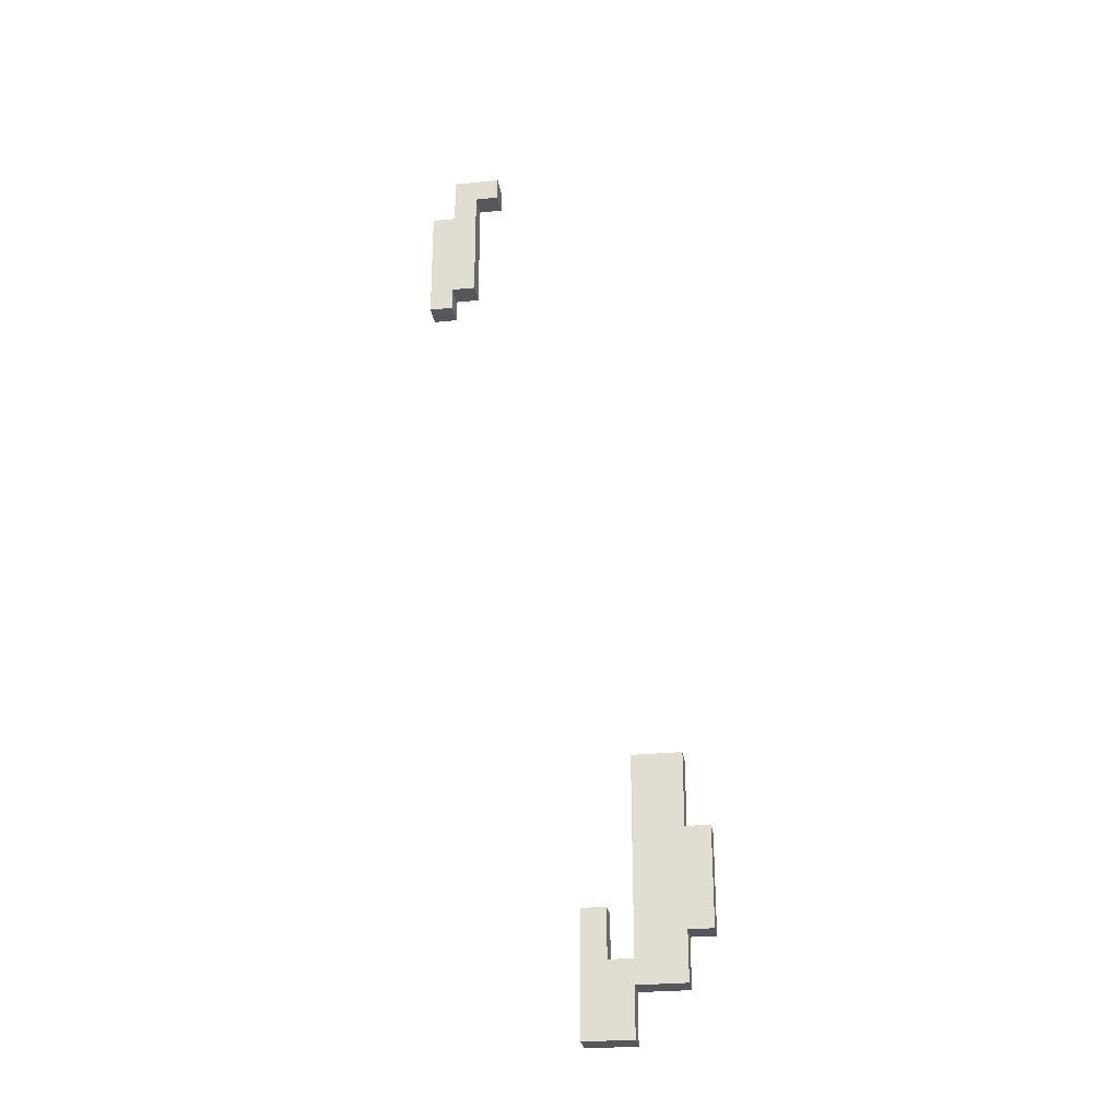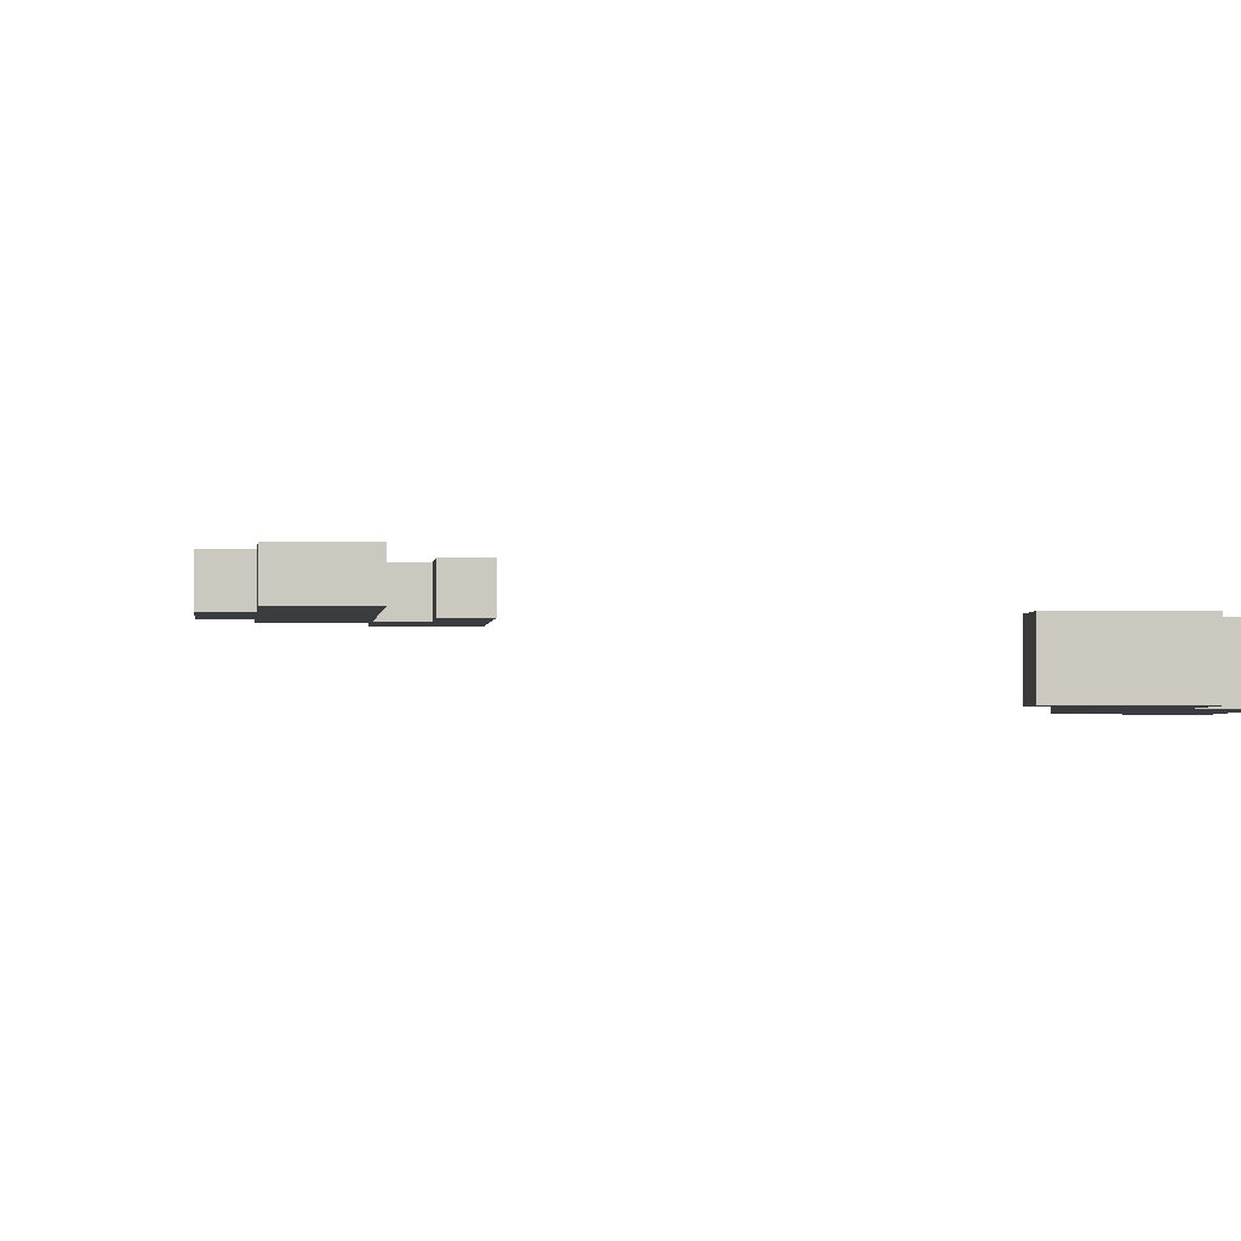
<metadata>
{"format":"obj","ext":"obj","renderer":"f3d","projection":"perspective","resolution":1024,"background":"white","views":[{"elev":-27.5,"azim":8.6,"up":"+Y"},{"elev":-1.7,"azim":176.1,"up":"+Z"}]}
</metadata>
<code>
o fire2alt
v -11.7 7 -11.9
v -11.7 7 -12
v -11.7 7.5 -11.9
v -11.7 7.5 -12
v -11.6 7.5 -11.9
v -11.6 7.5 -12
v -11.6 7.7 -11.9
v -11.6 7.7 -12
v -11 3.6 -11.7
v -11 3.6 -11.8
v -11 4.1 -11.7
v -11 4.1 -11.8
v -10.8 3.9 -11.7
v -10.8 3.9 -11.8
v -10.8 4.7 -11.7
v -10.8 4.7 -11.8
v -11.6 7 -11.9
v -11.6 7 -12
v -11.6 7.1 -11.9
v -11.6 7.1 -12
v -11.5 7.1 -11.9
v -11.5 7.1 -12
v -11.5 7.6 -11.9
v -11.5 7.6 -12
v -11.4 7.6 -11.9
v -11.4 7.6 -12
v -11.4 7.7 -11.9
v -11.4 7.7 -12
v -10.9 3.9 -11.7
v -10.9 3.9 -11.8
v -10.9 4.1 -11.7
v -10.9 4.1 -11.8
v -10.8 3.6 -11.7
v -10.8 3.6 -11.8
v -10.8 3.8 -11.7
v -10.8 3.8 -11.8
v -10.6 3.8 -11.7
v -10.6 3.8 -11.8
v -10.6 4 -11.7
v -10.6 4 -11.8
v -10.6 4.4 -11.7
v -10.6 4.4 -11.8
v -10.6 4.7 -11.7
v -10.6 4.7 -11.8
v -10.5 4 -11.7
v -10.5 4 -11.8
v -10.5 4.4 -11.7
v -10.5 4.4 -11.8
v -11 3.6 -11.7
v -11 4.1 -11.7
v -10.9 3.9 -11.7
v -10.9 4.1 -11.7
v -10.8 3.6 -11.7
v -10.8 3.8 -11.7
v -10.8 3.9 -11.7
v -10.8 4.7 -11.7
v -10.6 3.8 -11.7
v -10.6 4 -11.7
v -10.6 4.4 -11.7
v -10.6 4.7 -11.7
v -10.5 4 -11.7
v -10.5 4.4 -11.7
v -11.7 7 -11.9
v -11.7 7.5 -11.9
v -11.6 7 -11.9
v -11.6 7.1 -11.9
v -11.6 7.5 -11.9
v -11.6 7.7 -11.9
v -11.5 7.1 -11.9
v -11.5 7.6 -11.9
v -11.4 7.6 -11.9
v -11.4 7.7 -11.9
v -11 3.6 -11.8
v -11 4.1 -11.8
v -10.9 3.9 -11.8
v -10.9 4.1 -11.8
v -10.8 3.6 -11.8
v -10.8 3.8 -11.8
v -10.8 3.9 -11.8
v -10.8 4.7 -11.8
v -10.6 3.8 -11.8
v -10.6 4 -11.8
v -10.6 4.4 -11.8
v -10.6 4.7 -11.8
v -10.5 4 -11.8
v -10.5 4.4 -11.8
v -11.7 7 -12
v -11.7 7.5 -12
v -11.6 7 -12
v -11.6 7.1 -12
v -11.6 7.5 -12
v -11.6 7.7 -12
v -11.5 7.1 -12
v -11.5 7.6 -12
v -11.4 7.6 -12
v -11.4 7.7 -12
v -11 3.6 -11.7
v -10.8 3.6 -11.7
v -11 3.6 -11.8
v -10.8 3.6 -11.8
v -10.8 3.8 -11.7
v -10.6 3.8 -11.7
v -10.8 3.8 -11.8
v -10.6 3.8 -11.8
v -10.6 4 -11.7
v -10.5 4 -11.7
v -10.6 4 -11.8
v -10.5 4 -11.8
v -11.7 7 -11.9
v -11.6 7 -11.9
v -11.7 7 -12
v -11.6 7 -12
v -11.6 7.1 -11.9
v -11.5 7.1 -11.9
v -11.6 7.1 -12
v -11.5 7.1 -12
v -11.5 7.6 -11.9
v -11.4 7.6 -11.9
v -11.5 7.6 -12
v -11.4 7.6 -12
v -10.9 3.9 -11.7
v -10.8 3.9 -11.7
v -10.9 3.9 -11.8
v -10.8 3.9 -11.8
v -11 4.1 -11.7
v -10.9 4.1 -11.7
v -11 4.1 -11.8
v -10.9 4.1 -11.8
v -10.6 4.4 -11.7
v -10.5 4.4 -11.7
v -10.6 4.4 -11.8
v -10.5 4.4 -11.8
v -10.8 4.7 -11.7
v -10.6 4.7 -11.7
v -10.8 4.7 -11.8
v -10.6 4.7 -11.8
v -11.7 7.5 -11.9
v -11.6 7.5 -11.9
v -11.7 7.5 -12
v -11.6 7.5 -12
v -11.6 7.7 -11.9
v -11.4 7.7 -11.9
v -11.6 7.7 -12
v -11.4 7.7 -12
f 3 2 1
f 4 2 3
f 7 6 5
f 8 6 7
f 11 10 9
f 12 10 11
f 15 14 13
f 16 14 15
f 17 18 19
f 19 18 20
f 21 22 23
f 23 22 24
f 25 26 27
f 27 26 28
f 29 30 31
f 31 30 32
f 33 34 35
f 35 34 36
f 37 38 39
f 39 38 40
f 41 42 43
f 43 42 44
f 45 46 47
f 47 46 48
f 51 50 49
f 52 50 51
f 53 51 49
f 54 51 53
f 55 51 54
f 57 55 54
f 57 56 55
f 58 56 57
f 59 56 58
f 60 56 59
f 61 59 58
f 62 59 61
f 65 64 63
f 66 64 65
f 67 64 66
f 69 68 67
f 69 67 66
f 70 68 69
f 71 68 70
f 72 68 71
f 73 74 75
f 75 74 76
f 73 75 77
f 77 75 78
f 78 75 79
f 78 79 81
f 79 80 81
f 81 80 82
f 82 80 83
f 83 80 84
f 82 83 85
f 85 83 86
f 87 88 89
f 89 88 90
f 90 88 91
f 91 92 93
f 90 91 93
f 93 92 94
f 94 92 95
f 95 92 96
f 99 98 97
f 100 98 99
f 103 102 101
f 104 102 103
f 107 106 105
f 108 106 107
f 111 110 109
f 112 110 111
f 115 114 113
f 116 114 115
f 119 118 117
f 120 118 119
f 121 122 123
f 123 122 124
f 125 126 127
f 127 126 128
f 129 130 131
f 131 130 132
f 133 134 135
f 135 134 136
f 137 138 139
f 139 138 140
f 141 142 143
f 143 142 144

</code>
